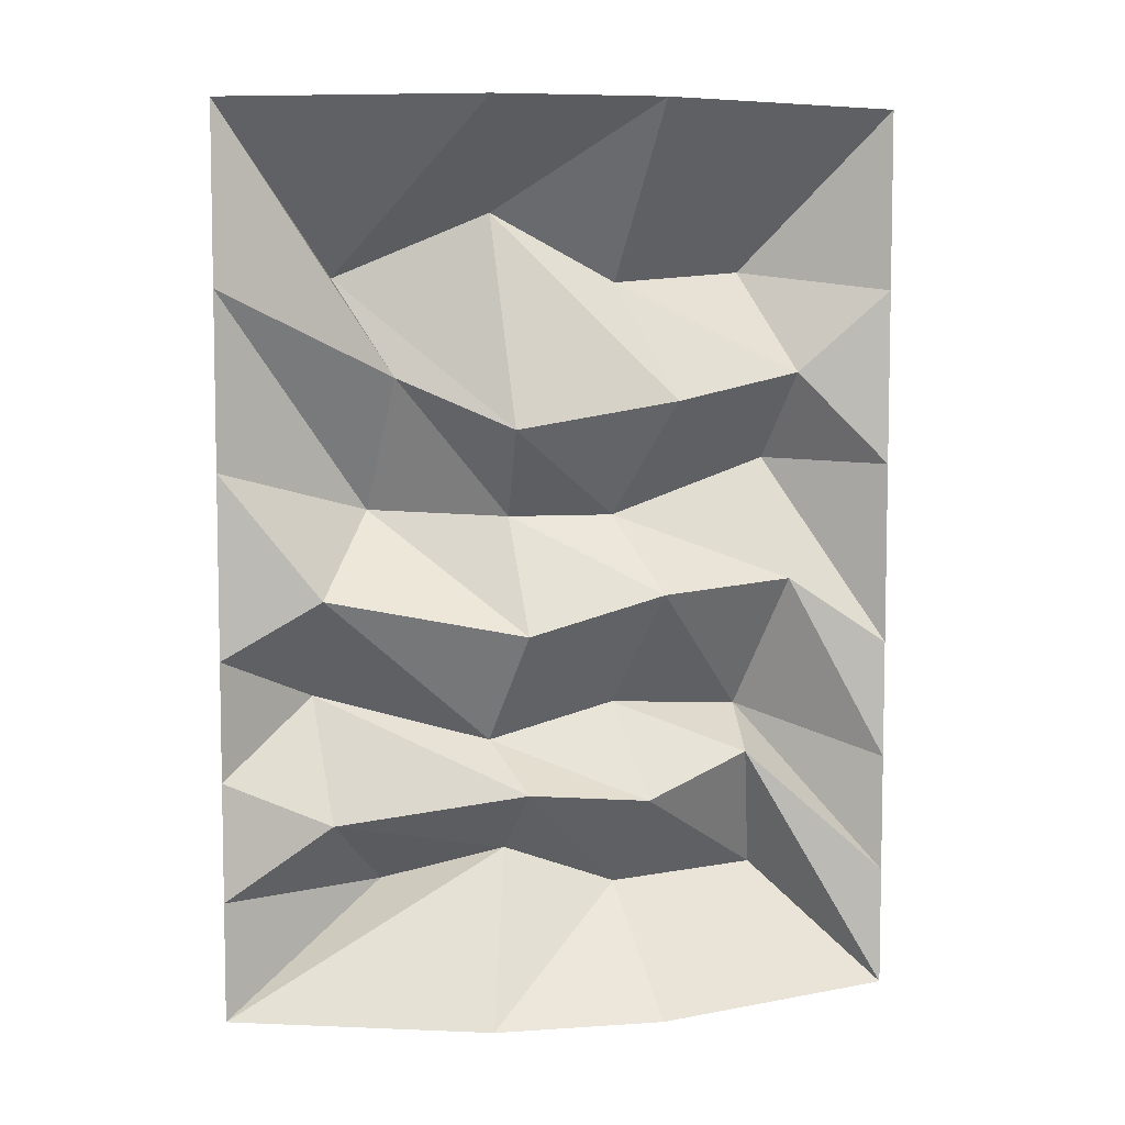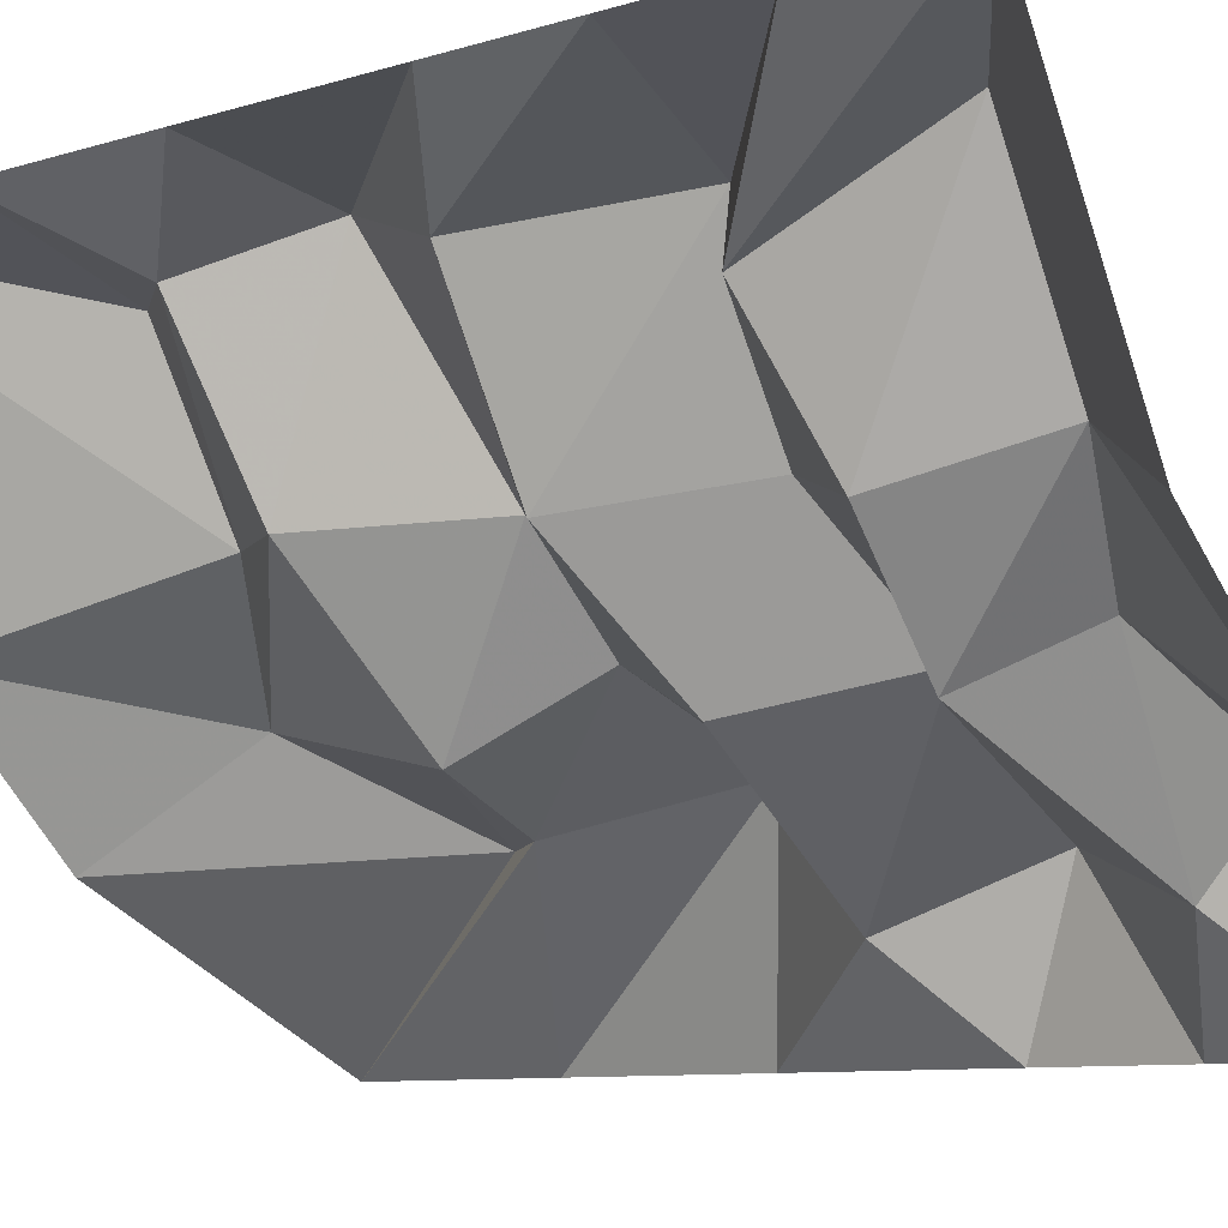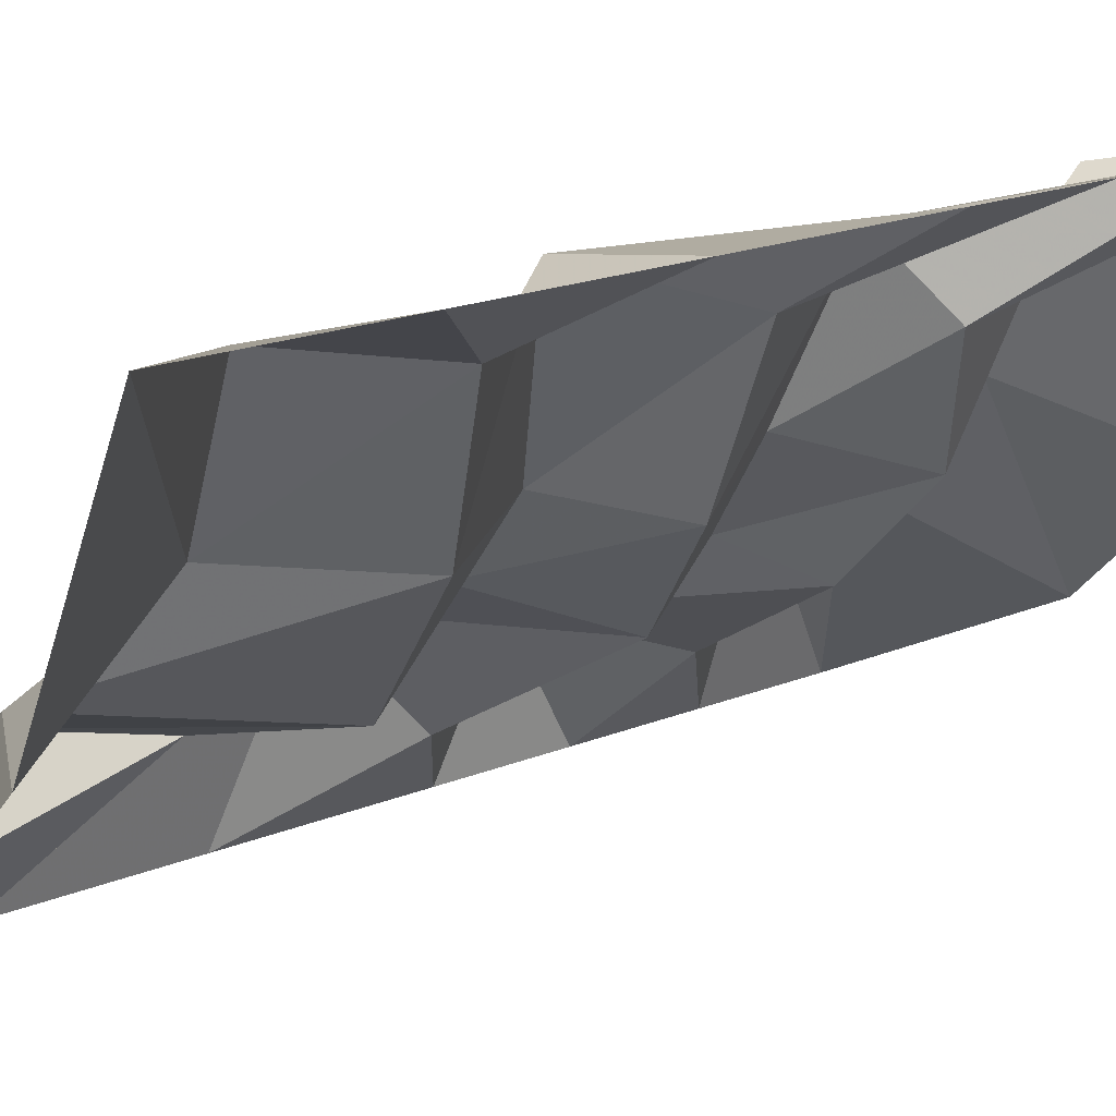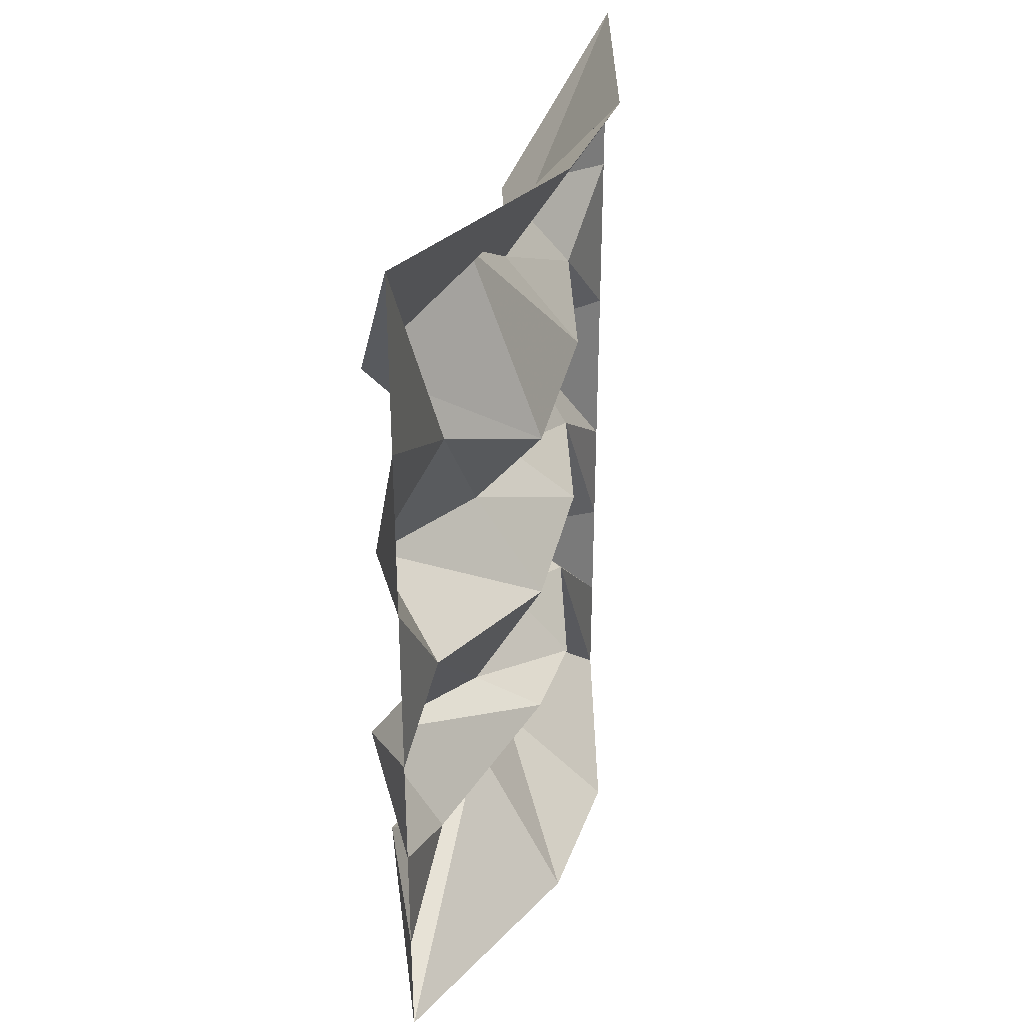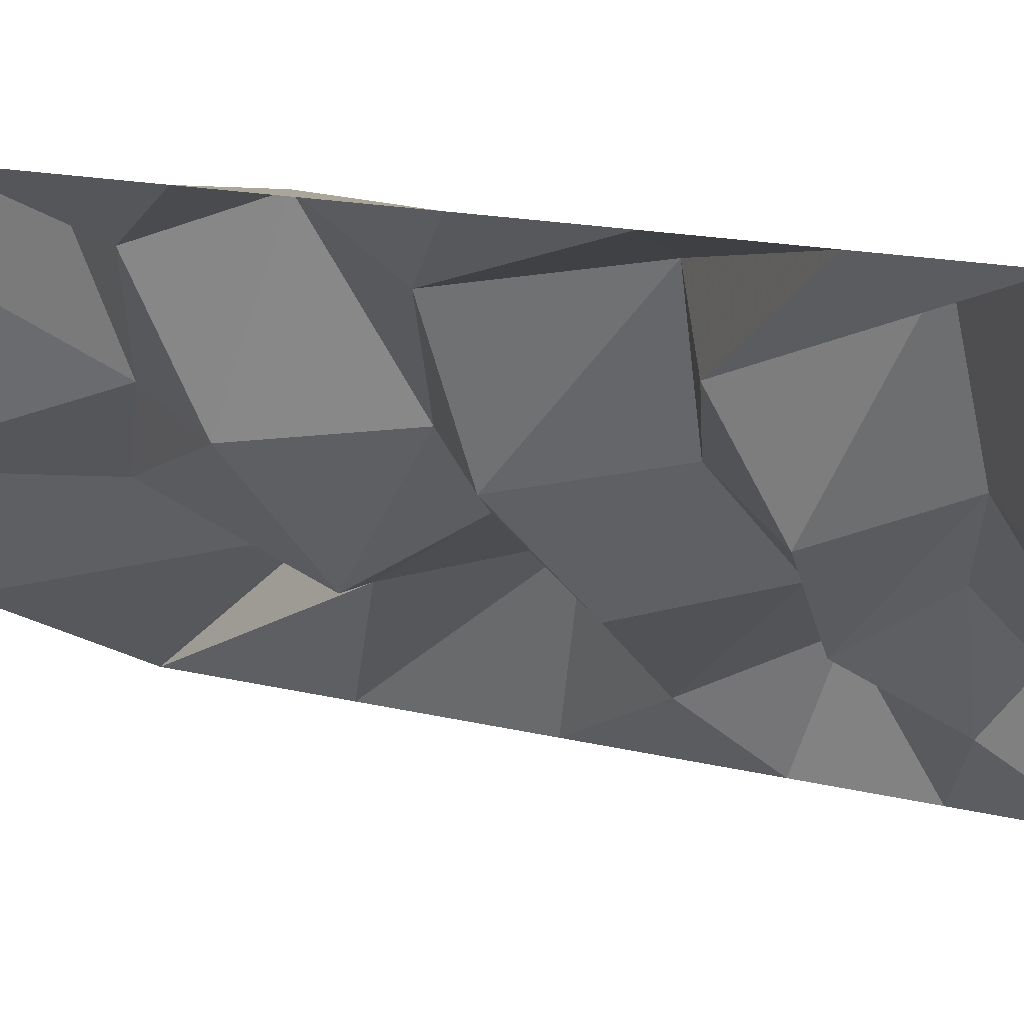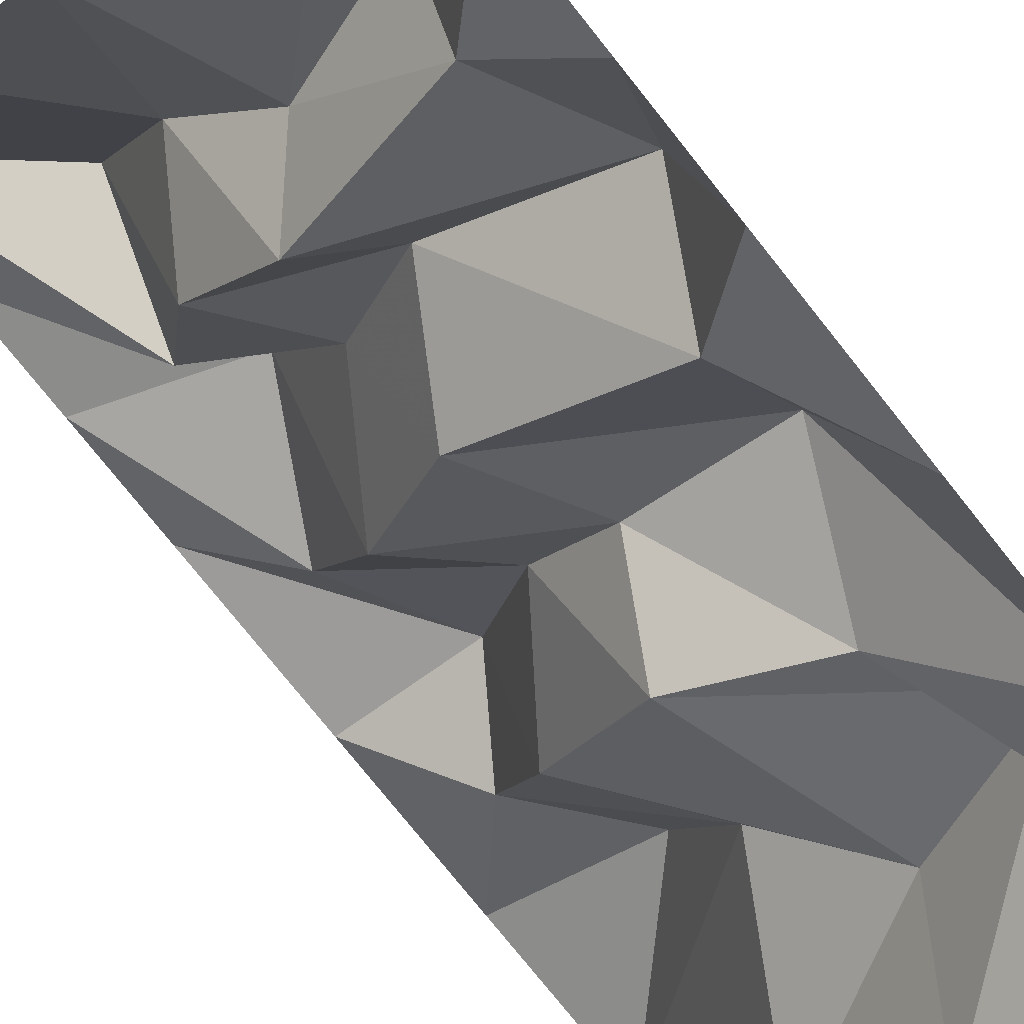
<metadata>
{"format":"obj","ext":"obj","renderer":"f3d","projection":"perspective","resolution":1024,"background":"white","views":[{"elev":6.4,"azim":-146.4,"up":"+Y"},{"elev":-7.8,"azim":-46.8,"up":"+Z"},{"elev":17.8,"azim":-129.7,"up":"+Z"},{"elev":33.1,"azim":153.2,"up":"+Y"},{"elev":14.9,"azim":-60.9,"up":"+Z"},{"elev":-77.1,"azim":38.6,"up":"+Z"}]}
</metadata>
<code>
v -0.2031 0.2422 0.4375
v -0.2812 0.5234 0.2812
v -0.1797 0.4453 0.05469
v -0.04688 0.2422 0.125
v -0.25 0 0
v -0.5 0 0.5
v -0.5 0.25 0.5
v -0.1797 0.6016 0.4062
v -0.04688 0.6328 0.1172
v 0.1328 0.5625 -0.07812
v -0.007812 0.4688 -0.1328
v 0.1172 0.3281 -0.04688
v 0 0 -0.25
v 0.3438 0.3984 -0.3359
v 0.3828 0.2422 -0.1328
v 0.5 0 -0.5
v 0.4688 0.6484 -0.25
v 0.5 0.5 -0.5
v 0.5 0.25 -0.5
v -0.007812 0.7969 -0.1328
v 0.3516 0.8672 -0.3516
v 0.5 0.75 -0.5
v -0.2031 0.875 0.07812
v -0.3359 0.8906 0.3672
v 0.1094 1.031 -0.03906
v 0.3984 1.039 -0.1484
v 0.5 1.133 -0.5
v -0.04688 1.031 0.1172
v -0.2188 1.141 0.4531
v 0.007812 1.219 -0.1562
v 0.2656 1.32 -0.2188
v 0.5 1.5 -0.5
v -0.2188 1.273 0.1016
v -0.3438 1.328 0.3828
v 0.1328 1.656 -0.07031
v 0.4375 1.523 -0.2109
v 0.5 1.875 -0.5
v -0.04688 1.516 0.125
v -0.1797 1.539 0.4062
v -0.5 0.5 0.5
v -0.5 0.75 0.5
v -0.5 1.133 0.5
v -0.5 1.5 0.5
v -0.5 1.875 0.5
v -0.25 1.875 0
v 0 1.875 -0.25
f 1 2 3
f 1 3 4
f 1 4 5
f 1 5 6
f 1 6 2
f 2 6 7
f 3 11 4
f 4 11 12
f 4 12 13
f 4 13 5
f 12 11 14
f 12 14 15
f 12 15 16
f 12 16 13
f 14 19 15
f 15 19 16
f 2 7 8
f 2 8 9
f 2 9 3
f 3 9 10
f 3 10 11
f 11 10 17
f 11 17 14
f 14 17 18
f 14 18 19
f 7 40 8
f 10 20 21
f 10 21 17
f 17 21 22
f 17 22 18
f 9 23 20
f 9 20 10
f 8 24 23
f 8 23 9
f 8 40 24
f 24 40 41
f 20 25 26
f 20 26 21
f 21 26 27
f 21 27 22
f 23 28 25
f 23 25 20
f 24 29 28
f 24 28 23
f 24 41 29
f 29 41 42
f 25 30 31
f 25 31 26
f 26 31 32
f 26 32 27
f 28 33 30
f 28 30 25
f 29 34 33
f 29 33 28
f 29 42 34
f 34 42 43
f 30 35 36
f 30 36 31
f 31 36 37
f 31 37 32
f 33 38 35
f 33 35 30
f 34 39 38
f 34 38 33
f 34 43 39
f 39 43 44
f 39 44 38
f 38 44 45
f 38 45 35
f 35 45 46
f 35 46 36
f 36 46 37

</code>
